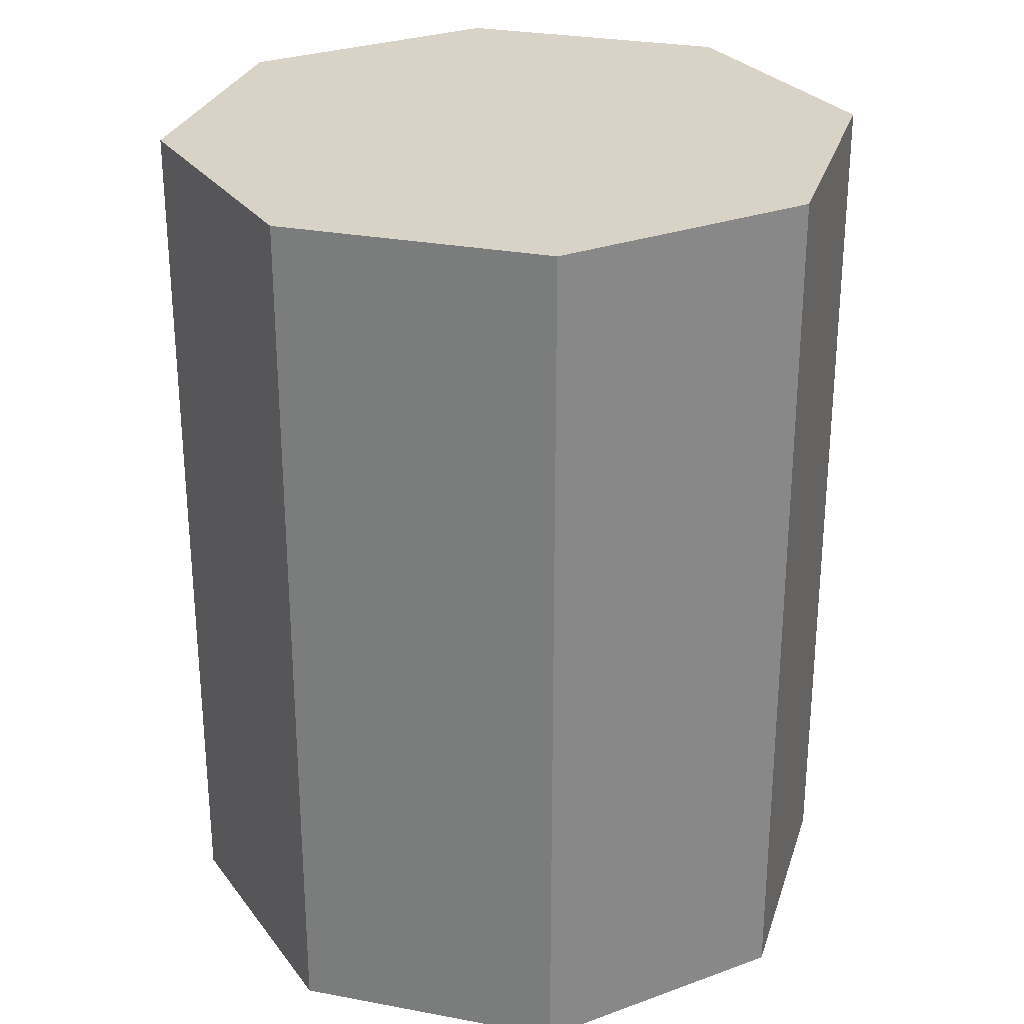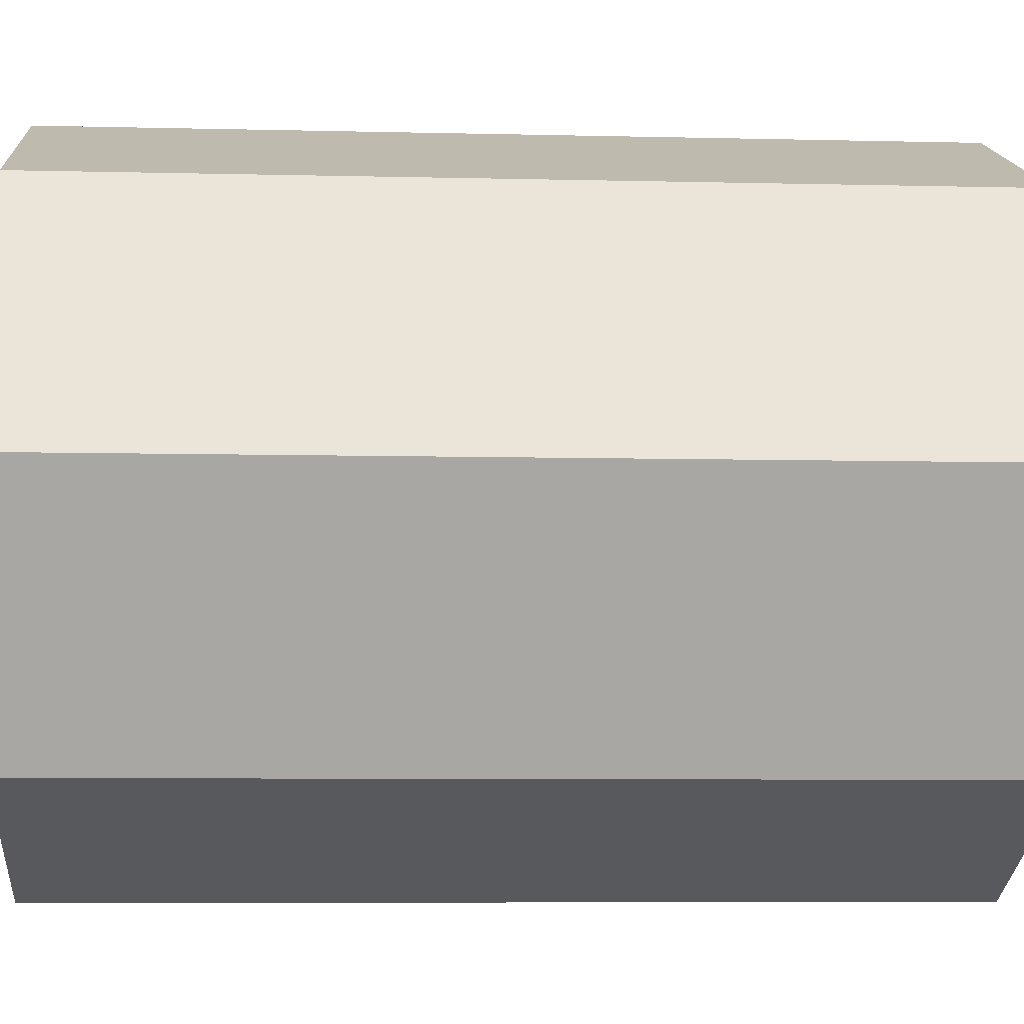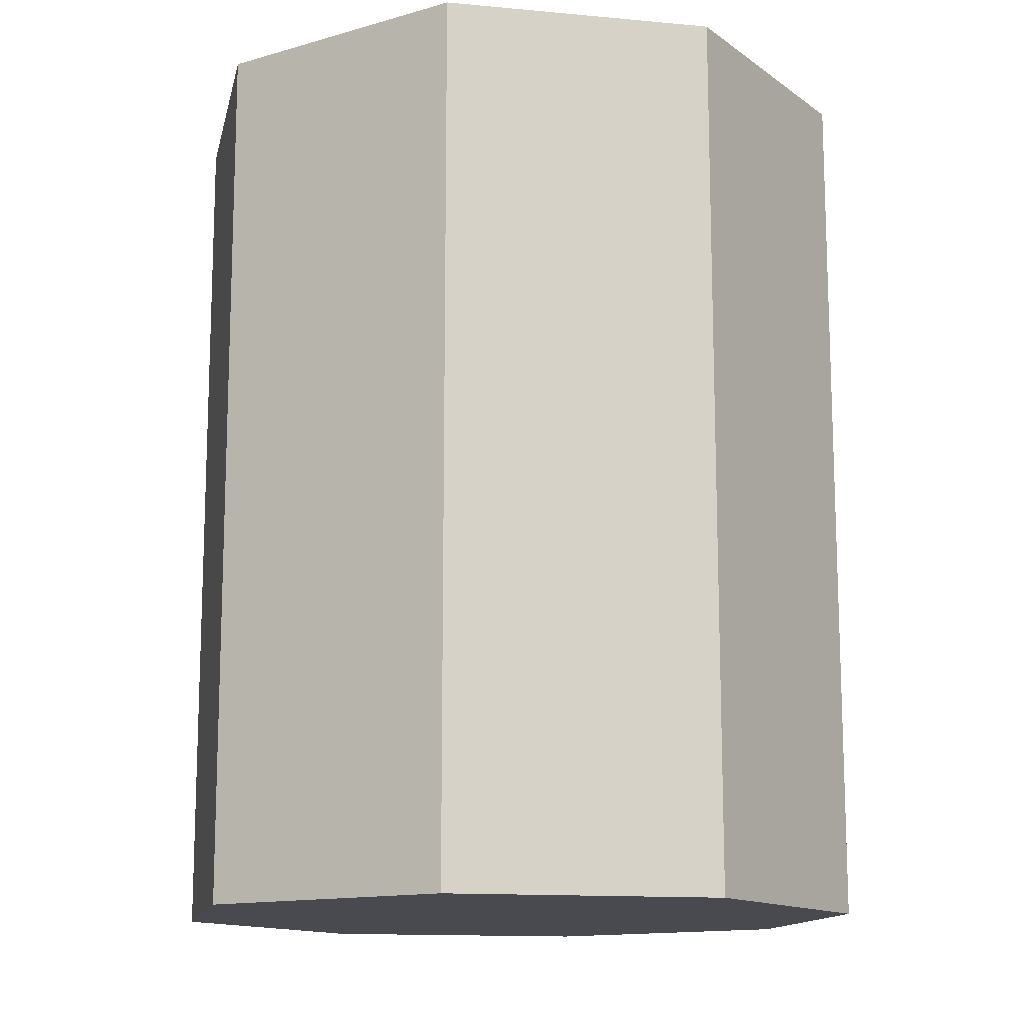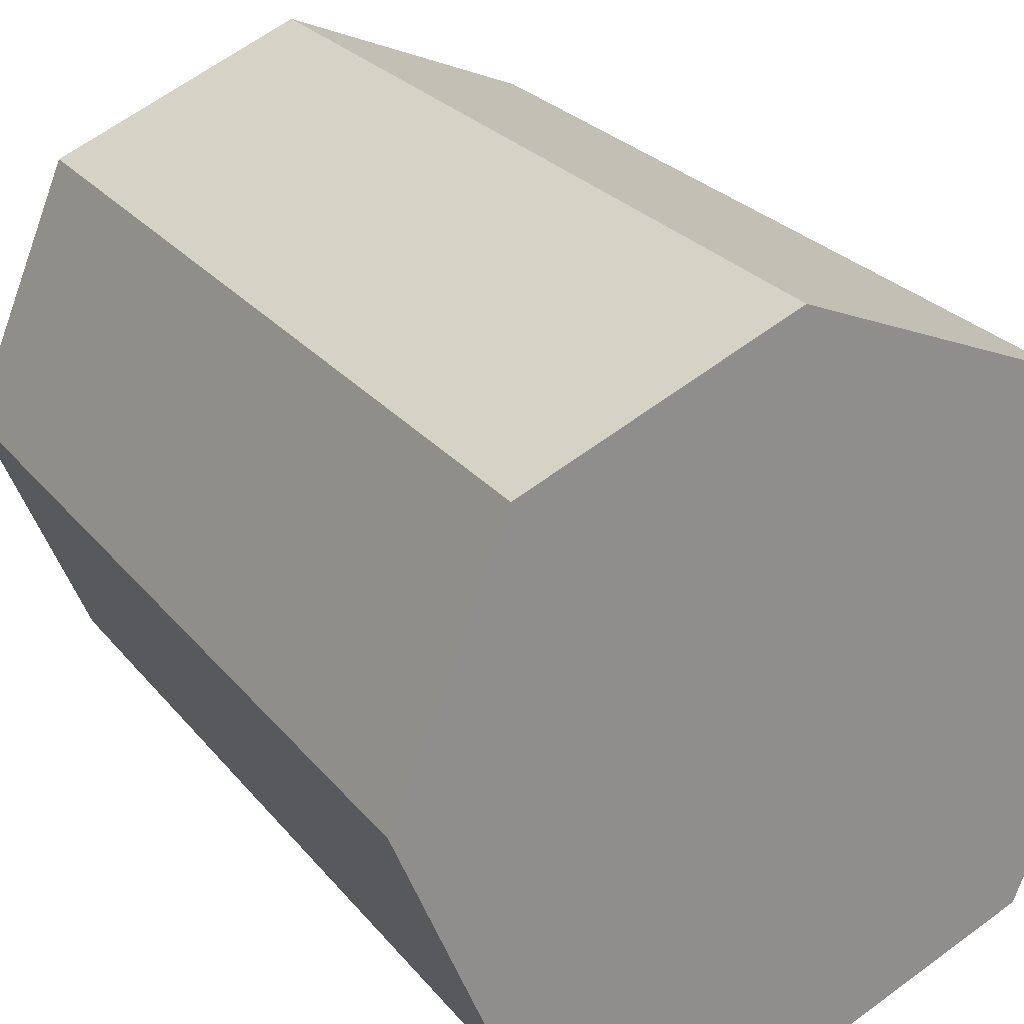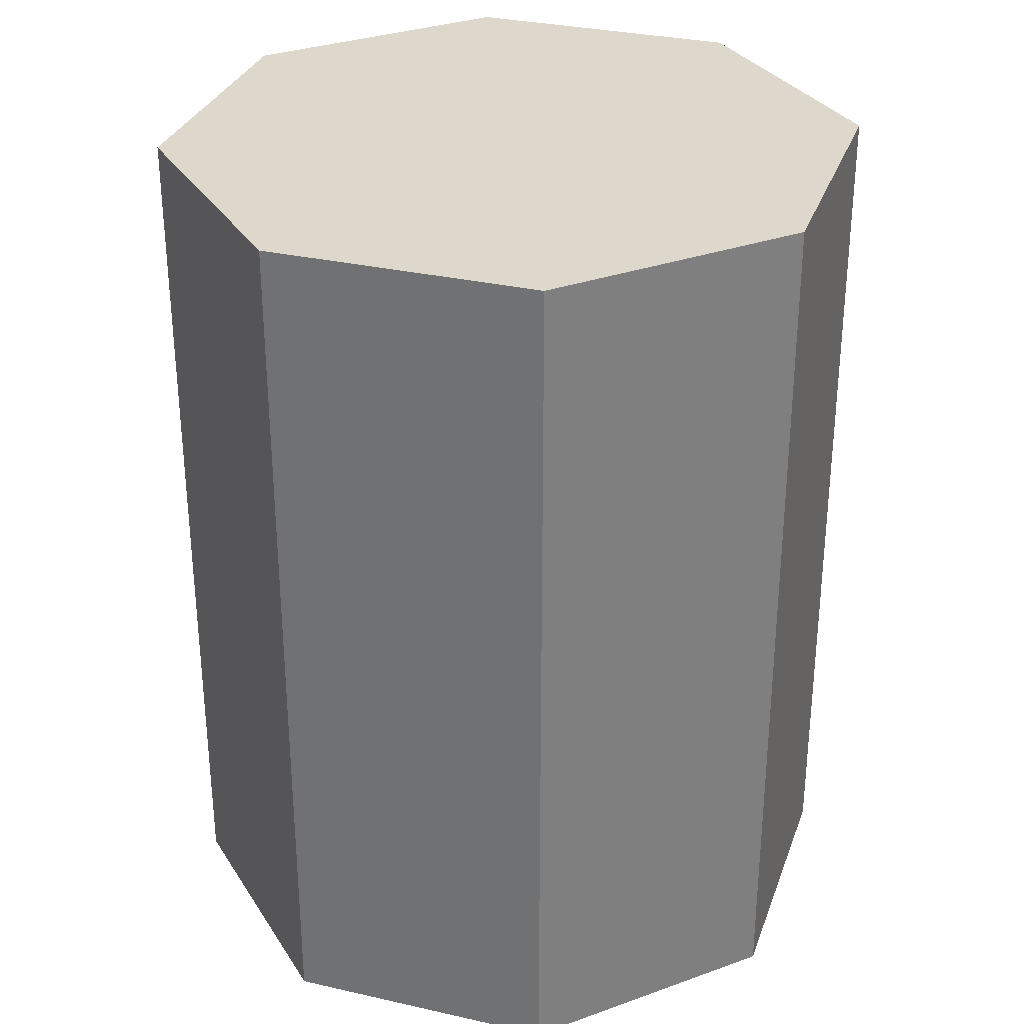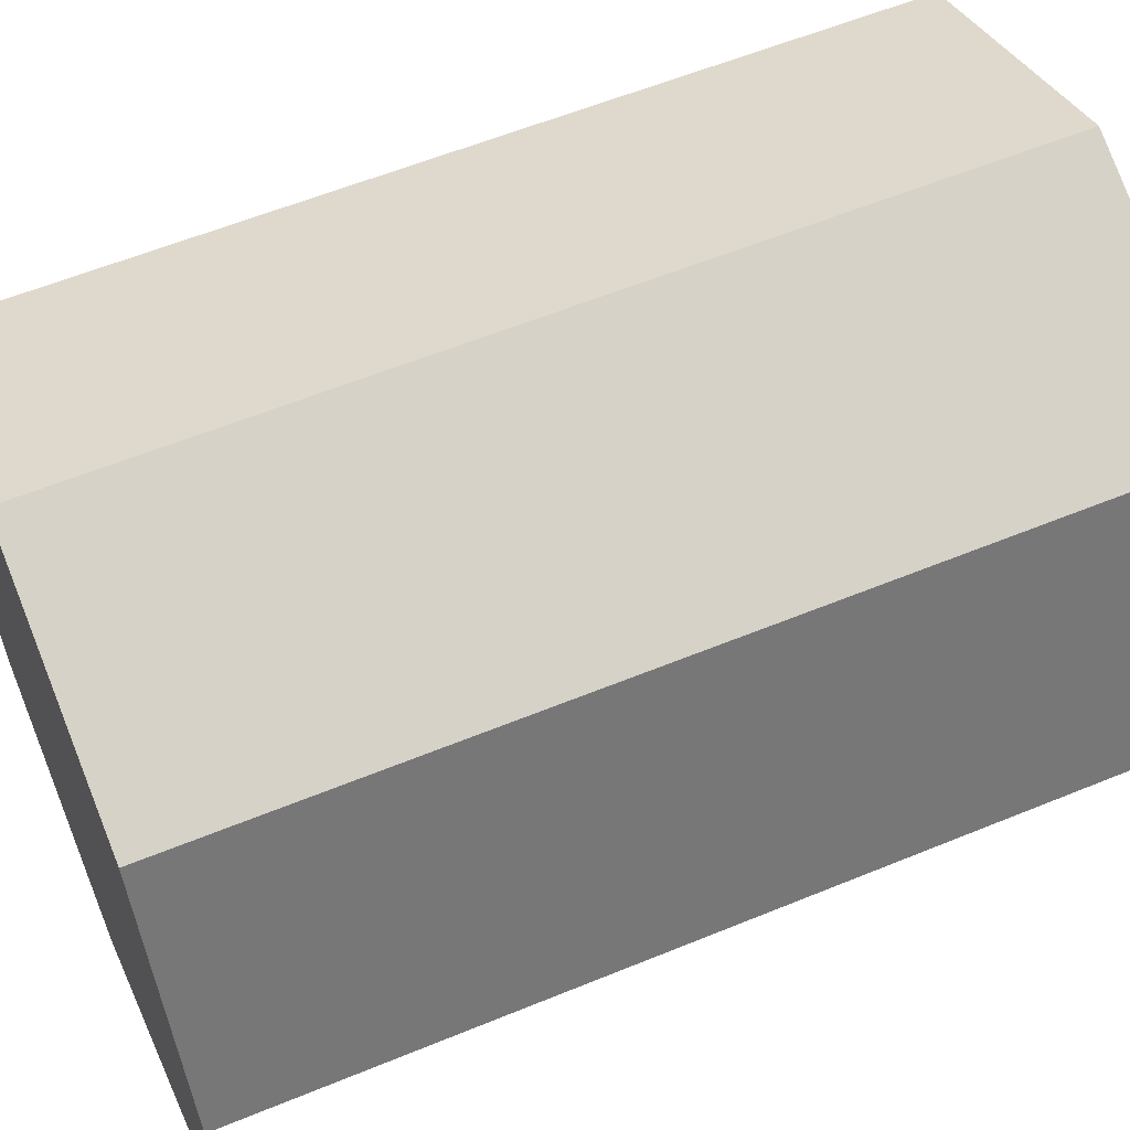
<metadata>
{"format":"obj","ext":"obj","renderer":"f3d","projection":"perspective","resolution":1024,"background":"white","views":[{"elev":28.0,"azim":-141.5,"up":"+Y"},{"elev":-7.0,"azim":-94.1,"up":"+Z"},{"elev":-13.5,"azim":10.6,"up":"+Y"},{"elev":25.5,"azim":-29.4,"up":"+Z"},{"elev":31.4,"azim":-94.6,"up":"+Y"},{"elev":58.0,"azim":-113.1,"up":"+Z"}]}
</metadata>
<code>
g default
v 0.2828 0.005189 -0.2828
v 0 0.005189 -0.4
v -0.2828 0.005189 -0.2828
v -0.4 0.005189 0
v -0.2828 0.005189 0.2828
v 0 0.005189 0.4
v 0.2828 0.005189 0.2828
v 0.4 0.005189 0
v 0.2828 1.005 -0.2828
v 0 1.005 -0.4
v -0.2828 1.005 -0.2828
v -0.4 1.005 0
v -0.2828 1.005 0.2828
v 0 1.005 0.4
v 0.2828 1.005 0.2828
v 0.4 1.005 0
v 0 0.005189 0
v 0 1.005 0
g pCylinder2
f 1 2 9
f 9 2 10
f 2 3 10
f 10 3 11
f 3 4 11
f 11 4 12
f 4 5 12
f 12 5 13
f 5 6 13
f 13 6 14
f 6 7 14
f 14 7 15
f 7 8 15
f 15 8 16
f 8 1 16
f 16 1 9
f 2 1 17
f 3 2 17
f 4 3 17
f 5 4 17
f 6 5 17
f 7 6 17
f 8 7 17
f 1 8 17
f 9 10 18
f 10 11 18
f 11 12 18
f 12 13 18
f 13 14 18
f 14 15 18
f 15 16 18
f 16 9 18

</code>
